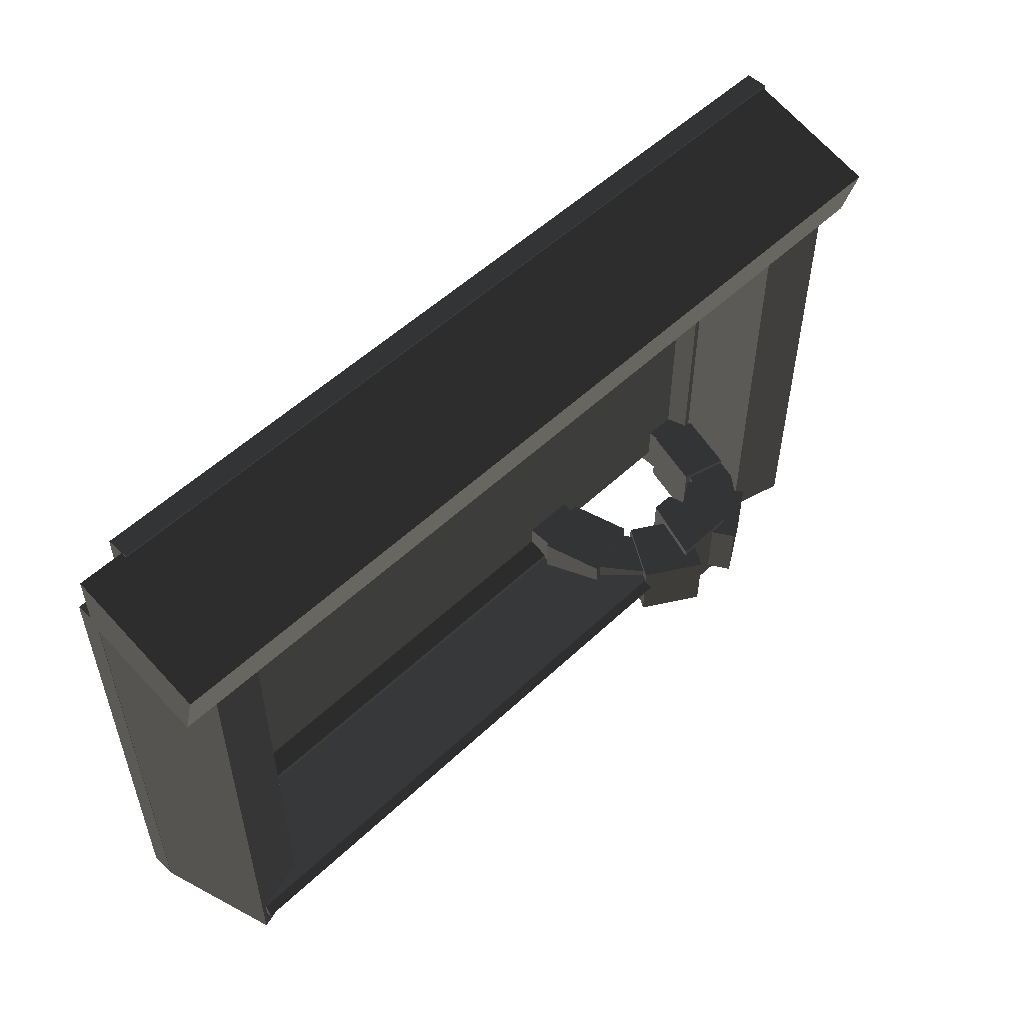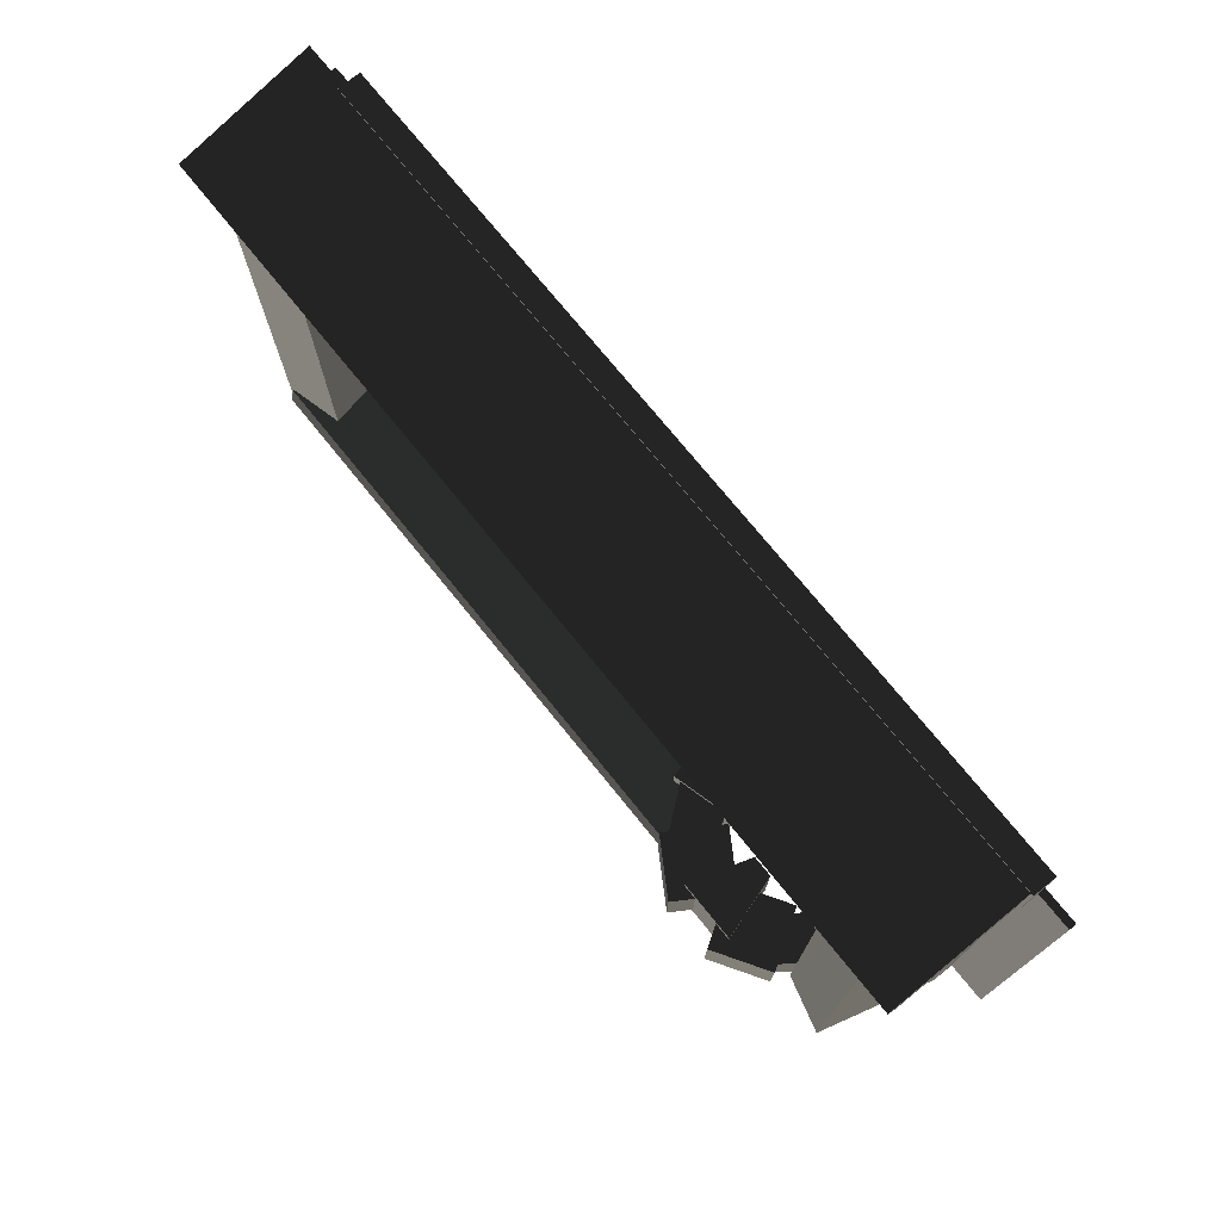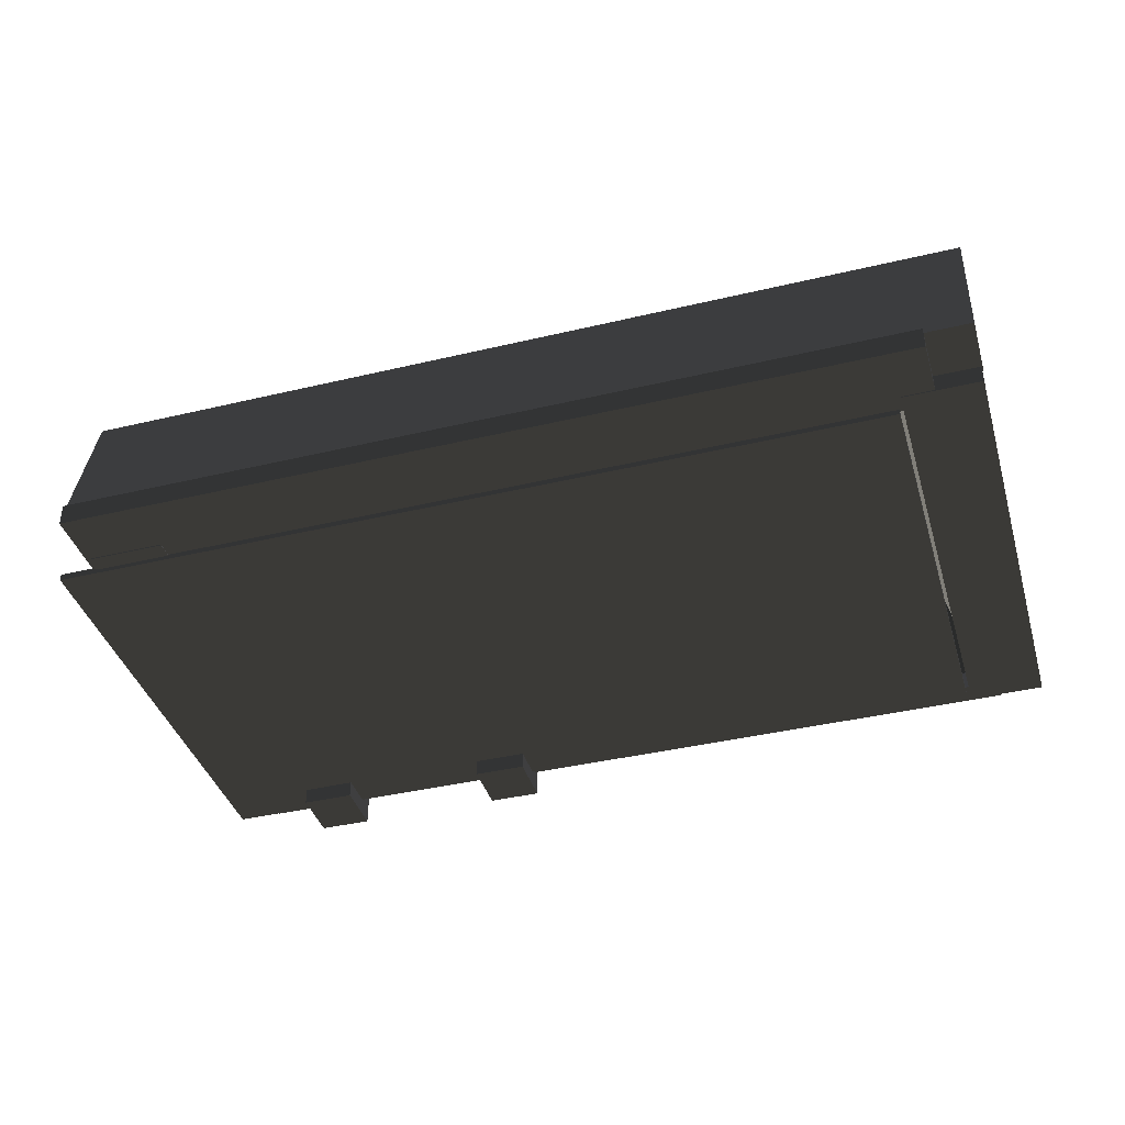
<metadata>
{"format":"obj","ext":"obj","renderer":"f3d","projection":"perspective","resolution":1024,"background":"white","views":[{"elev":53.5,"azim":-45.1,"up":"+Y"},{"elev":74.3,"azim":51.0,"up":"+Y"},{"elev":-39.9,"azim":-163.6,"up":"+Z"}]}
</metadata>
<code>
v -272.8 -177.4 -53.8
v 330 -177.4 -53.8
v -272.8 -177.4 -58.98
v -272.8 -177.4 -58.98
v 330 -177.4 -53.8
v 330 -177.4 -58.98
v 330 150 -58.98
v 330 150 -53.8
v -272.8 150 -58.98
v -272.8 150 -58.98
v 330 150 -53.8
v -272.8 150 -53.8
v 330 -177.4 -58.98
v 330 -177.4 -53.8
v 330 150 -58.98
v 330 150 -58.98
v 330 -177.4 -53.8
v 330 150 -53.8
v -272.8 150 -53.8
v -272.8 -177.4 -53.8
v -272.8 150 -58.98
v -272.8 150 -58.98
v -272.8 -177.4 -53.8
v -272.8 -177.4 -58.98
v 330 150 -53.8
v 330 -177.4 -53.8
v -272.8 150 -53.8
v -272.8 150 -53.8
v 330 -177.4 -53.8
v -272.8 -177.4 -53.8
v -272.8 -177.4 -58.98
v 330 -177.4 -58.98
v -272.8 150 -58.98
v -272.8 150 -58.98
v 330 -177.4 -58.98
v 330 150 -58.98
v 131.4 -147.9 1.582
v 119.2 -195.3 -44.23
v 131.4 -195.3 1.582
v 119.2 -147.9 -44.23
v 220.5 -195.3 -44.23
v 208.3 -147.9 1.582
v 208.3 -195.3 1.582
v 220.5 -147.9 -44.23
v 262.1 -191.4 -71.26
v 223.8 -151.3 -71.26
v 223.8 -191.4 -71.26
v 262.1 -151.3 -71.26
v 223.8 -151.3 -23.85
v 262.1 -191.4 -23.85
v 223.8 -191.4 -23.85
v 262.1 -151.3 -23.85
v 223.8 -151.3 -71.26
v 262.1 -151.3 -23.85
v 223.8 -151.3 -23.85
v 262.1 -151.3 -71.26
v 223.8 -191.4 -71.26
v 223.8 -151.3 -23.85
v 223.8 -191.4 -23.85
v 223.8 -151.3 -71.26
v 262.1 -191.4 -71.26
v 223.8 -191.4 -23.85
v 262.1 -191.4 -23.85
v 223.8 -191.4 -71.26
v 262.1 -151.3 -71.26
v 262.1 -191.4 -23.85
v 262.1 -151.3 -23.85
v 262.1 -191.4 -71.26
v 87.21 -191.4 7.782
v 119.1 -151.3 -10.74
v 87.21 -151.3 7.782
v 119.1 -191.4 -10.74
v 143.3 -151.3 30.39
v 116.1 -191.4 45.17
v 116.1 -151.3 45.17
v 143.3 -191.4 30.39
v 119.1 -151.3 -10.74
v 116.1 -151.3 45.17
v 87.21 -151.3 7.782
v 143.3 -151.3 30.39
v 119.1 -191.4 -10.74
v 143.3 -151.3 30.39
v 119.1 -151.3 -10.74
v 143.3 -191.4 30.39
v 87.21 -191.4 7.782
v 143.3 -191.4 30.39
v 119.1 -191.4 -10.74
v 116.1 -191.4 45.17
v 87.21 -151.3 7.782
v 116.1 -191.4 45.17
v 87.21 -191.4 7.782
v 116.1 -151.3 45.17
v 252.5 -191.4 7.782
v 220.6 -151.3 -10.74
v 220.6 -191.4 -10.74
v 252.5 -151.3 7.782
v 77.56 -191.4 -71.26
v 115.9 -151.3 -71.26
v 77.56 -151.3 -71.26
v 115.9 -191.4 -71.26
v 115.9 -151.3 -23.85
v 77.56 -191.4 -23.85
v 77.56 -151.3 -23.85
v 115.9 -191.4 -23.85
v 115.9 -151.3 -71.26
v 77.56 -151.3 -23.85
v 77.56 -151.3 -71.26
v 115.9 -151.3 -23.85
v 115.9 -191.4 -71.26
v 115.9 -151.3 -23.85
v 115.9 -151.3 -71.26
v 115.9 -191.4 -23.85
v 77.56 -191.4 -71.26
v 115.9 -191.4 -23.85
v 115.9 -191.4 -71.26
v 77.56 -191.4 -23.85
v 77.56 -151.3 -71.26
v 77.56 -191.4 -23.85
v 77.56 -191.4 -71.26
v 77.56 -151.3 -23.85
v 223.6 -191.4 45.17
v 252.5 -151.3 7.782
v 252.5 -191.4 7.782
v 223.6 -151.3 45.17
v 196.4 -191.4 30.39
v 252.5 -191.4 7.782
v 220.6 -191.4 -10.74
v 223.6 -191.4 45.17
v 196.4 -151.3 30.39
v 220.6 -191.4 -10.74
v 220.6 -151.3 -10.74
v 196.4 -191.4 30.39
v 223.6 -151.3 45.17
v 220.6 -151.3 -10.74
v 252.5 -151.3 7.782
v 196.4 -151.3 30.39
v 196.4 -151.3 30.39
v 223.6 -191.4 45.17
v 196.4 -191.4 30.39
v 223.6 -151.3 45.17
v 179.5 -202 7.718
v 147 -202 55.87
v 194.3 -202 55.87
v 163 -202 7.718
v 163 -142.5 7.718
v 194.3 -142.5 55.87
v 147 -142.5 55.87
v 179.5 -142.5 7.718
v 165.2 -147.9 30.95
v 230.4 -147.9 46.31
v 190.1 -147.9 71.26
v 205.5 -147.9 5.997
v 165.2 -195.3 30.95
v 190.1 -147.9 71.26
v 190.1 -195.3 71.26
v 165.2 -147.9 30.95
v 205.5 -195.3 5.997
v 190.1 -195.3 71.26
v 230.4 -195.3 46.31
v 165.2 -195.3 30.95
v 205.5 -147.9 5.997
v 230.4 -195.3 46.31
v 230.4 -147.9 46.31
v 205.5 -195.3 5.997
v 266.3 -147.9 -32
v 254.1 -195.3 13.81
v 254.1 -147.9 13.81
v 266.3 -195.3 -32
v 147 -142.5 55.87
v 163 -202 7.718
v 163 -142.5 7.718
v 147 -202 55.87
v 254.1 -147.9 13.81
v 220.5 -147.9 -44.23
v 266.3 -147.9 -32
v 208.3 -147.9 1.582
v 254.1 -195.3 13.81
v 208.3 -147.9 1.582
v 254.1 -147.9 13.81
v 208.3 -195.3 1.582
v 220.5 -147.9 -44.23
v 266.3 -195.3 -32
v 266.3 -147.9 -32
v 220.5 -195.3 -44.23
v 134.2 -195.3 5.997
v 174.5 -147.9 30.95
v 134.2 -147.9 5.997
v 174.5 -195.3 30.95
v 85.63 -195.3 13.81
v 73.41 -147.9 -32
v 85.63 -147.9 13.81
v 73.41 -195.3 -32
v 131.4 -195.3 1.582
v 73.41 -195.3 -32
v 85.63 -195.3 13.81
v 119.2 -195.3 -44.23
v 149.6 -147.9 71.26
v 109.3 -195.3 46.31
v 109.3 -147.9 46.31
v 149.6 -195.3 71.26
v 85.63 -147.9 13.81
v 119.2 -147.9 -44.23
v 131.4 -147.9 1.582
v 73.41 -147.9 -32
v 85.63 -195.3 13.81
v 131.4 -147.9 1.582
v 131.4 -195.3 1.582
v 85.63 -147.9 13.81
v 73.41 -195.3 -32
v 119.2 -147.9 -44.23
v 73.41 -147.9 -32
v 119.2 -195.3 -44.23
v 190.1 -147.9 71.26
v 230.4 -195.3 46.31
v 190.1 -195.3 71.26
v 230.4 -147.9 46.31
v 208.3 -195.3 1.582
v 266.3 -195.3 -32
v 220.5 -195.3 -44.23
v 254.1 -195.3 13.81
v 174.5 -147.9 30.95
v 109.3 -147.9 46.31
v 134.2 -147.9 5.997
v 149.6 -147.9 71.26
v 174.5 -195.3 30.95
v 149.6 -147.9 71.26
v 174.5 -147.9 30.95
v 149.6 -195.3 71.26
v 194.3 -202 55.87
v 147 -142.5 55.87
v 194.3 -142.5 55.87
v 147 -202 55.87
v 134.2 -195.3 5.997
v 149.6 -195.3 71.26
v 174.5 -195.3 30.95
v 109.3 -195.3 46.31
v 109.3 -195.3 46.31
v 134.2 -147.9 5.997
v 109.3 -147.9 46.31
v 134.2 -195.3 5.997
v 165.2 -147.9 30.95
v 205.5 -195.3 5.997
v 205.5 -147.9 5.997
v 165.2 -195.3 30.95
v 179.5 -142.5 7.718
v 194.3 -202 55.87
v 194.3 -142.5 55.87
v 179.5 -202 7.718
v 179.5 -202 7.718
v 163 -142.5 7.718
v 163 -202 7.718
v 179.5 -142.5 7.718
v -275.4 -182.3 -55.83
v -280.4 -182.3 -38.42
v -280.4 161.7 -38.42
v -275.4 161.7 -55.83
v -275.4 -182.3 -55.83
v -280.4 161.7 -38.42
v -297.8 202 -38.82
v -297.8 153.2 -38.82
v -297.8 202 -55.02
v -297.8 202 -55.02
v -297.8 153.2 -38.82
v -297.8 148.1 -55.02
v 304.5 148.1 -55.02
v 304.5 153.2 -38.82
v 304.5 202 -55.02
v 304.5 202 -55.02
v 304.5 153.2 -38.82
v 304.5 202 -38.82
v -297.8 148.1 -55.02
v -297.8 153.2 -38.82
v 304.5 148.1 -55.02
v 304.5 202 -38.82
v -297.8 202 -38.82
v 304.5 202 -55.02
v 304.5 202 -55.02
v -297.8 202 -38.82
v -297.8 202 -55.02
v 304.5 153.2 -38.82
v -297.8 153.2 -38.82
v 304.5 202 -38.82
v 304.5 202 -38.82
v -297.8 153.2 -38.82
v -297.8 202 -38.82
v -297.8 202 -55.02
v -297.8 148.1 -55.02
v 304.5 202 -55.02
v 304.5 202 -55.02
v -297.8 148.1 -55.02
v 304.5 148.1 -55.02
v -297.8 -184.2 -38.24
v -297.8 -184.2 -55.65
v -297.8 -171.6 -38.24
v -297.8 -184.2 -55.65
v -297.8 -166.5 -55.65
v -297.8 -171.6 -38.24
v 102.3 -166.5 -55.65
v 102.3 -184.2 -55.65
v 102.3 -171.6 -38.24
v 102.3 -184.2 -55.65
v 102.3 -184.2 -38.24
v 102.3 -171.6 -38.24
v -297.8 -166.5 -55.65
v 102.3 -166.5 -55.65
v -297.8 -171.6 -38.24
v 102.3 -166.5 -55.65
v 102.3 -171.6 -38.24
v -297.8 -171.6 -38.24
v 102.3 -184.2 -38.24
v 102.3 -184.2 -55.65
v -297.8 -184.2 -38.24
v 102.3 -184.2 -55.65
v -297.8 -184.2 -55.65
v -297.8 -184.2 -38.24
v 246.2 161.7 -55.83
v 251.3 161.7 -38.42
v 246.2 -182.3 -55.83
v 102.3 -171.6 -38.24
v 102.3 -184.2 -38.24
v -297.8 -171.6 -38.24
v 246.2 -182.3 -55.83
v 251.3 161.7 -38.42
v 251.3 -182.3 -38.42
v 102.3 -184.2 -38.24
v -297.8 -184.2 -38.24
v -297.8 -171.6 -38.24
v -297.8 -184.2 -55.65
v 102.3 -184.2 -55.65
v -297.8 -166.5 -55.65
v 102.3 -184.2 -55.65
v 102.3 -166.5 -55.65
v -297.8 -166.5 -55.65
v 304.5 148.1 -55.02
v -297.8 153.2 -38.82
v 304.5 153.2 -38.82
v 251.3 -182.3 -38.42
v 251.3 161.7 -38.42
v 300.1 -182.3 -38.42
v 300.1 -182.3 -38.42
v 251.3 161.7 -38.42
v 300.1 161.7 -38.42
v -330 201.9 -42.71
v -330 175.9 56.68
v -330 157.4 -42.71
v -330 157.4 -42.71
v -330 175.9 56.68
v -330 136.1 45.92
v 302.7 136.1 45.92
v 302.7 175.9 56.68
v 302.7 157.4 -42.71
v 302.7 157.4 -42.71
v 302.7 175.9 56.68
v 302.7 201.9 -42.71
v 302.7 175.9 56.68
v -330 175.9 56.68
v 302.7 201.9 -42.71
v 302.7 201.9 -42.71
v -330 175.9 56.68
v -330 201.9 -42.71
v -330 157.4 -42.71
v -330 136.1 45.92
v 302.7 157.4 -42.71
v 95.54 -175.8 -38.61
v -303 -175.8 -38.61
v -303 -190.1 -38.61
v 302.7 157.4 -42.71
v -330 136.1 45.92
v 302.7 136.1 45.92
v 302.7 201.9 -42.71
v -330 201.9 -42.71
v 302.7 157.4 -42.71
v -285 161.7 -38.79
v -285 -183.4 -38.79
v -265.4 161.7 34.69
v 255.9 -183.4 -38.79
v 236.3 161.7 34.69
v 236.3 -183.4 34.69
v 255.9 161.7 -38.79
v 236.3 161.7 34.69
v 255.9 -183.4 -38.79
v -285 -183.4 -38.79
v -265.4 -183.4 34.69
v -265.4 161.7 34.69
v 302.7 157.4 -42.71
v -330 201.9 -42.71
v -330 157.4 -42.71
v -303 -190.1 -38.61
v -303 -175.8 -38.61
v -303 -167.3 49.09
v -280.4 -182.3 -38.42
v -329.3 -182.3 -38.42
v -280.4 161.7 -38.42
v -329.3 -182.3 -38.42
v -329.3 161.7 -38.42
v -280.4 161.7 -38.42
v -303 -175.8 -38.61
v -303 -155.7 45.93
v -303 -167.3 49.09
v 137.2 -155.7 45.93
v 95.54 -175.8 -38.61
v 138.4 -167.3 49.09
v 95.54 -175.8 -38.61
v 95.54 -190.1 -38.61
v 138.4 -167.3 49.09
v 138.4 -167.3 49.09
v 95.54 -190.1 -38.61
v -303 -167.3 49.09
v 95.54 -190.1 -38.61
v -303 -190.1 -38.61
v -303 -167.3 49.09
v -303 -175.8 -38.61
v 95.54 -175.8 -38.61
v -303 -155.7 45.93
v 95.54 -175.8 -38.61
v 137.2 -155.7 45.93
v -303 -155.7 45.93
v 95.54 -190.1 -38.61
v 95.54 -175.8 -38.61
v -303 -190.1 -38.61
v 300 161.7 -38.79
v 277.1 161.7 45.74
v 255.9 161.7 -38.79
v 137.2 -155.7 45.93
v 138.4 -167.3 49.09
v -303 -167.3 49.09
v -303 -155.7 45.93
v 137.2 -155.7 45.93
v -303 -167.3 49.09
v 302.7 136.1 45.92
v -330 175.9 56.68
v 302.7 175.9 56.68
v -330 136.1 45.92
v -330 175.9 56.68
v 302.7 136.1 45.92
v 300.1 -182.3 -55.83
v 246.2 161.7 -55.83
v 246.2 -182.3 -55.83
v 300.1 161.7 -55.83
v 246.2 161.7 -55.83
v 300.1 -182.3 -55.83
v 300.1 -182.3 -55.83
v 300.1 161.7 -38.42
v 300.1 161.7 -55.83
v 300.1 -182.3 -38.42
v 300.1 161.7 -38.42
v 300.1 -182.3 -55.83
v 300.1 -182.3 -55.83
v 251.3 -182.3 -38.42
v 300.1 -182.3 -38.42
v 246.2 -182.3 -55.83
v 251.3 -182.3 -38.42
v 300.1 -182.3 -55.83
v 300.1 161.7 -55.83
v 251.3 161.7 -38.42
v 246.2 161.7 -55.83
v 300.1 161.7 -38.42
v 251.3 161.7 -38.42
v 300.1 161.7 -55.83
v 255.9 -183.4 -38.79
v 300 161.7 -38.79
v 255.9 161.7 -38.79
v 300 -183.4 -38.79
v 300 161.7 -38.79
v 255.9 -183.4 -38.79
v 236.3 -183.4 34.69
v 277.1 161.7 45.74
v 277.1 -183.4 45.74
v -329.1 161.7 -38.79
v -285 161.7 -38.79
v -306.3 161.7 45.74
v -285 161.7 -38.79
v -265.4 161.7 34.69
v -306.3 161.7 45.74
v -265.4 -183.4 34.69
v -285 -183.4 -38.79
v -306.3 -183.4 45.74
v -285 -183.4 -38.79
v -329.1 -183.4 -38.79
v -306.3 -183.4 45.74
v -306.3 -183.4 45.74
v -329.1 -183.4 -38.79
v -306.3 161.7 45.74
v -329.1 -183.4 -38.79
v -329.1 161.7 -38.79
v -306.3 161.7 45.74
v 236.3 161.7 34.69
v 277.1 161.7 45.74
v 236.3 -183.4 34.69
v 300 -183.4 -38.79
v 277.1 161.7 45.74
v 300 161.7 -38.79
v -265.4 161.7 34.69
v -265.4 -183.4 34.69
v -306.3 161.7 45.74
v -265.4 -183.4 34.69
v -306.3 -183.4 45.74
v -306.3 161.7 45.74
v -329.1 -183.4 -38.79
v -285 -183.4 -38.79
v -329.1 161.7 -38.79
v -285 -183.4 -38.79
v -285 161.7 -38.79
v -329.1 161.7 -38.79
v -329.3 161.7 -38.42
v -329.3 161.7 -55.83
v -280.4 161.7 -38.42
v -329.3 161.7 -55.83
v -275.4 161.7 -55.83
v -280.4 161.7 -38.42
v -275.4 -182.3 -55.83
v -329.3 -182.3 -55.83
v -280.4 -182.3 -38.42
v -329.3 -182.3 -55.83
v -329.3 -182.3 -38.42
v -280.4 -182.3 -38.42
v 277.1 -183.4 45.74
v 277.1 161.7 45.74
v 300 -183.4 -38.79
v 255.9 -183.4 -38.79
v 277.1 -183.4 45.74
v 300 -183.4 -38.79
v -329.3 -182.3 -38.42
v -329.3 -182.3 -55.83
v -329.3 161.7 -38.42
v -329.3 -182.3 -55.83
v -329.3 161.7 -55.83
v -329.3 161.7 -38.42
v 236.3 -183.4 34.69
v 277.1 -183.4 45.74
v 255.9 -183.4 -38.79
v 255.9 161.7 -38.79
v 277.1 161.7 45.74
v 236.3 161.7 34.69
v -329.3 161.7 -55.83
v -329.3 -182.3 -55.83
v -275.4 161.7 -55.83
v -329.3 -182.3 -55.83
v -275.4 -182.3 -55.83
v -275.4 161.7 -55.83
g group0
g group1
g group2
f 539 540 538
f 536 537 535
f 533 534 532
f 530 531 529
f 527 528 526
f 524 525 523
f 521 522 520
f 518 519 517
f 515 516 514
f 512 513 511
f 509 510 508
f 506 507 505
f 503 504 502
f 500 501 499
f 497 498 496
f 494 495 493
f 491 492 490
f 488 489 487
f 485 486 484
f 482 483 481
f 479 480 478
f 476 477 475
f 473 474 472
f 470 471 469
f 467 468 466
f 464 465 463
f 461 462 460
f 458 459 457
f 455 456 454
f 452 453 451
f 449 450 448
f 446 447 445
f 443 444 442
f 440 441 439
f 437 438 436
f 434 435 433
f 431 432 430
f 428 429 427
f 425 426 424
f 422 423 421
f 419 420 418
f 416 417 415
f 413 414 412
f 410 411 409
f 407 408 406
f 404 405 403
f 401 402 400
f 398 399 397
f 395 396 394
f 392 393 391
f 389 390 388
f 386 387 385
f 383 384 382
f 380 381 379
f 377 378 376
f 374 375 373
f 371 372 370
f 368 369 367
f 365 366 364
f 362 363 361
f 359 360 358
f 356 357 355
f 353 354 352
f 350 351 349
f 347 348 346
f 344 345 343
f 341 342 340
f 338 339 337
f 335 336 334
f 332 333 331
f 329 330 328
f 326 327 325
f 323 324 322
f 320 321 319
f 317 318 316
f 314 315 313
f 311 312 310
f 308 309 307
f 305 306 304
f 302 303 301
f 299 300 298
f 296 297 295
f 293 294 292
f 290 291 289
f 287 288 286
f 284 285 283
f 281 282 280
f 278 279 277
f 275 276 274
f 272 273 271
f 269 270 268
f 266 267 265
f 263 264 262
f 260 261 259
f 257 258 256
f 254 255 253
f 251 252 250
f 249 252 251
f 247 248 246
f 245 248 247
f 243 244 242
f 241 244 243
f 239 240 238
f 237 240 239
f 235 236 234
f 233 236 235
f 231 232 230
f 229 232 231
f 227 228 226
f 225 228 227
f 223 224 222
f 221 224 223
f 219 220 218
f 217 220 219
f 215 216 214
f 213 216 215
f 211 212 210
f 209 212 211
f 207 208 206
f 205 208 207
f 203 204 202
f 201 204 203
f 199 200 198
f 197 200 199
f 195 196 194
f 193 196 195
f 191 192 190
f 189 192 191
f 187 188 186
f 185 188 187
f 183 184 182
f 181 184 183
f 179 180 178
f 177 180 179
f 175 176 174
f 173 176 175
f 171 172 170
f 169 172 171
f 167 168 166
f 165 168 167
f 163 164 162
f 161 164 163
f 159 160 158
f 157 160 159
f 155 156 154
f 153 156 155
f 151 152 150
f 149 152 151
f 147 148 146
f 145 148 147
f 143 144 142
f 141 144 143
f 139 140 138
f 137 140 139
f 135 136 134
f 133 136 135
f 131 132 130
f 129 132 131
f 127 128 126
f 125 128 127
f 123 124 122
f 121 124 123
f 119 120 118
f 117 120 119
f 115 116 114
f 113 116 115
f 111 112 110
f 109 112 111
f 107 108 106
f 105 108 107
f 103 104 102
f 101 104 103
f 99 100 98
f 97 100 99
f 95 96 94
f 93 96 95
f 91 92 90
f 89 92 91
f 87 88 86
f 85 88 87
f 83 84 82
f 81 84 83
f 79 80 78
f 77 80 79
f 75 76 74
f 73 76 75
f 71 72 70
f 69 72 71
f 67 68 66
f 65 68 67
f 63 64 62
f 61 64 63
f 59 60 58
f 57 60 59
f 55 56 54
f 53 56 55
f 51 52 50
f 49 52 51
f 47 48 46
f 45 48 47
f 43 44 42
f 41 44 43
f 39 40 38
f 37 40 39
f 35 36 34
f 32 33 31
f 29 30 28
f 26 27 25
f 23 24 22
f 20 21 19
f 17 18 16
f 14 15 13
f 11 12 10
f 8 9 7
f 5 6 4
f 2 3 1

</code>
